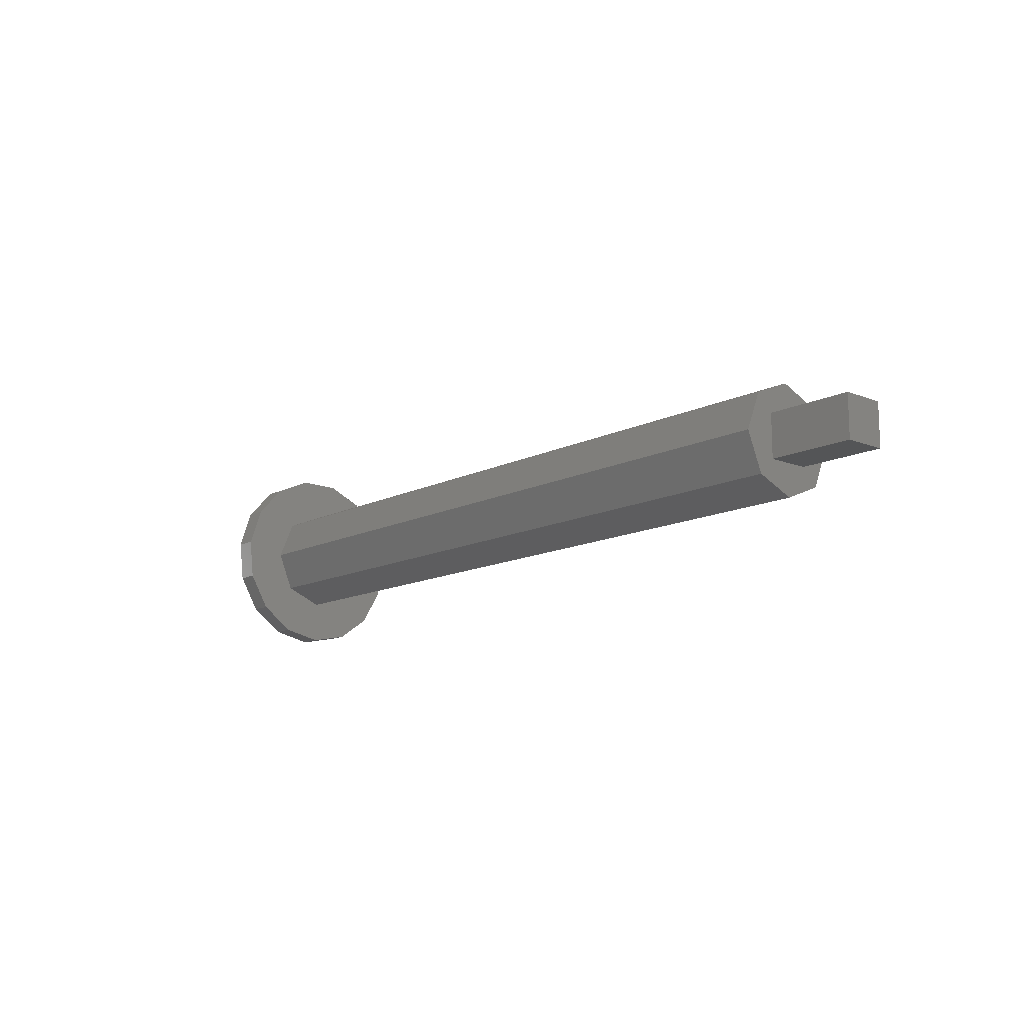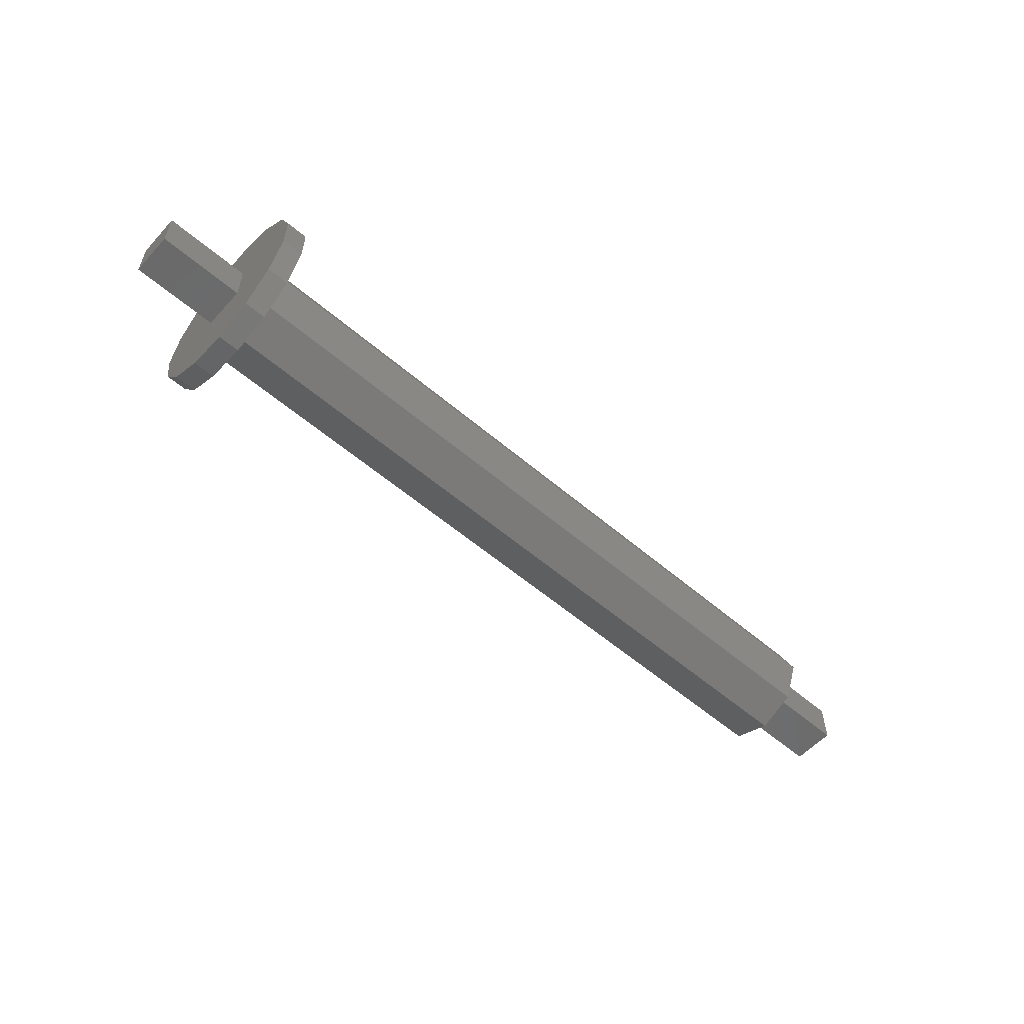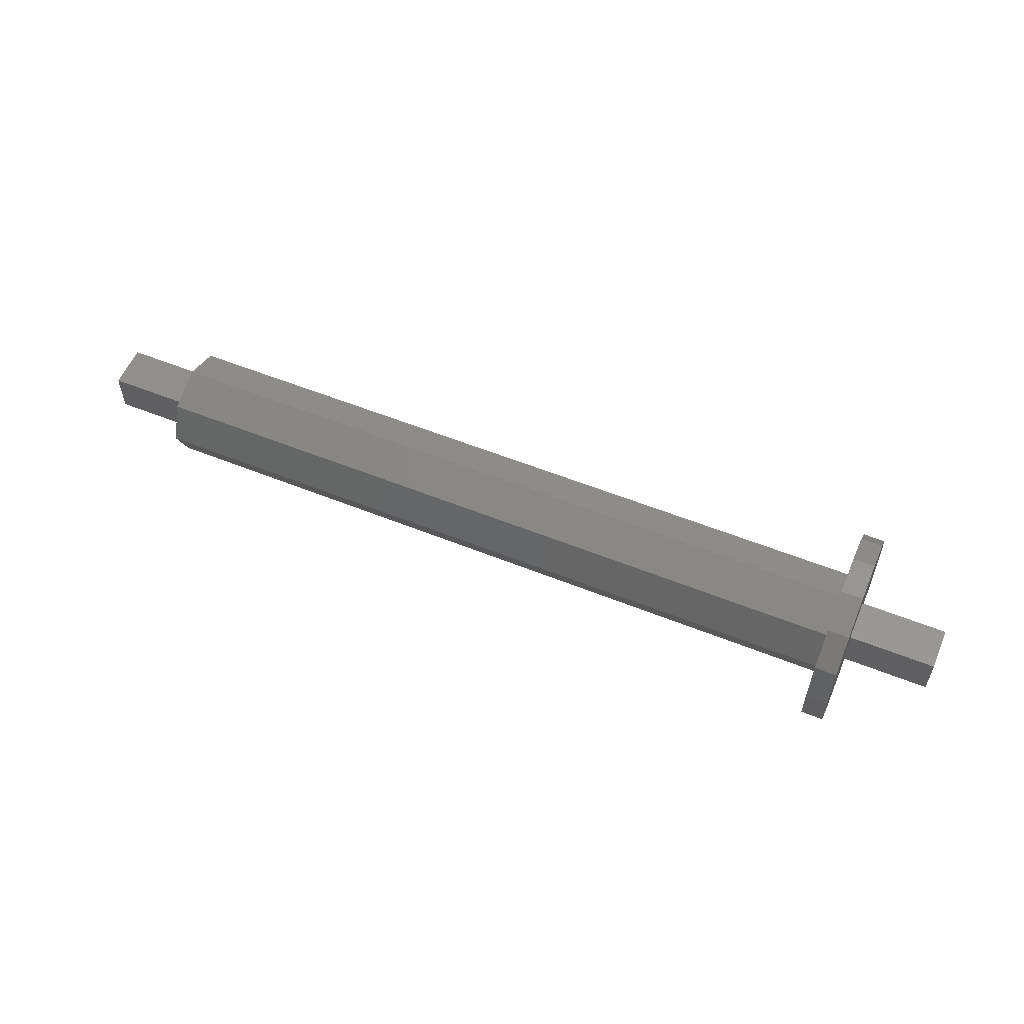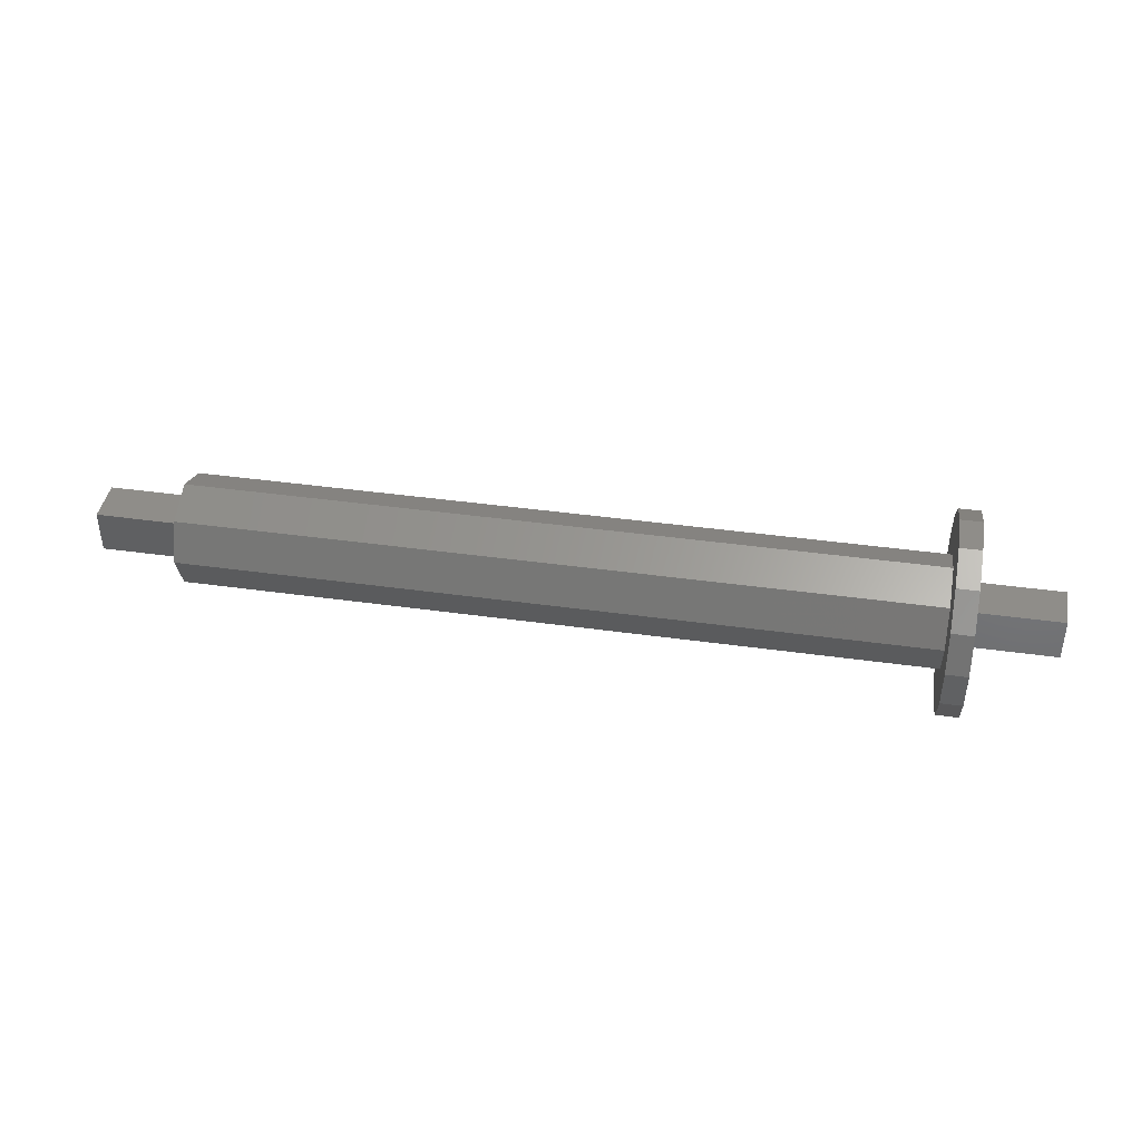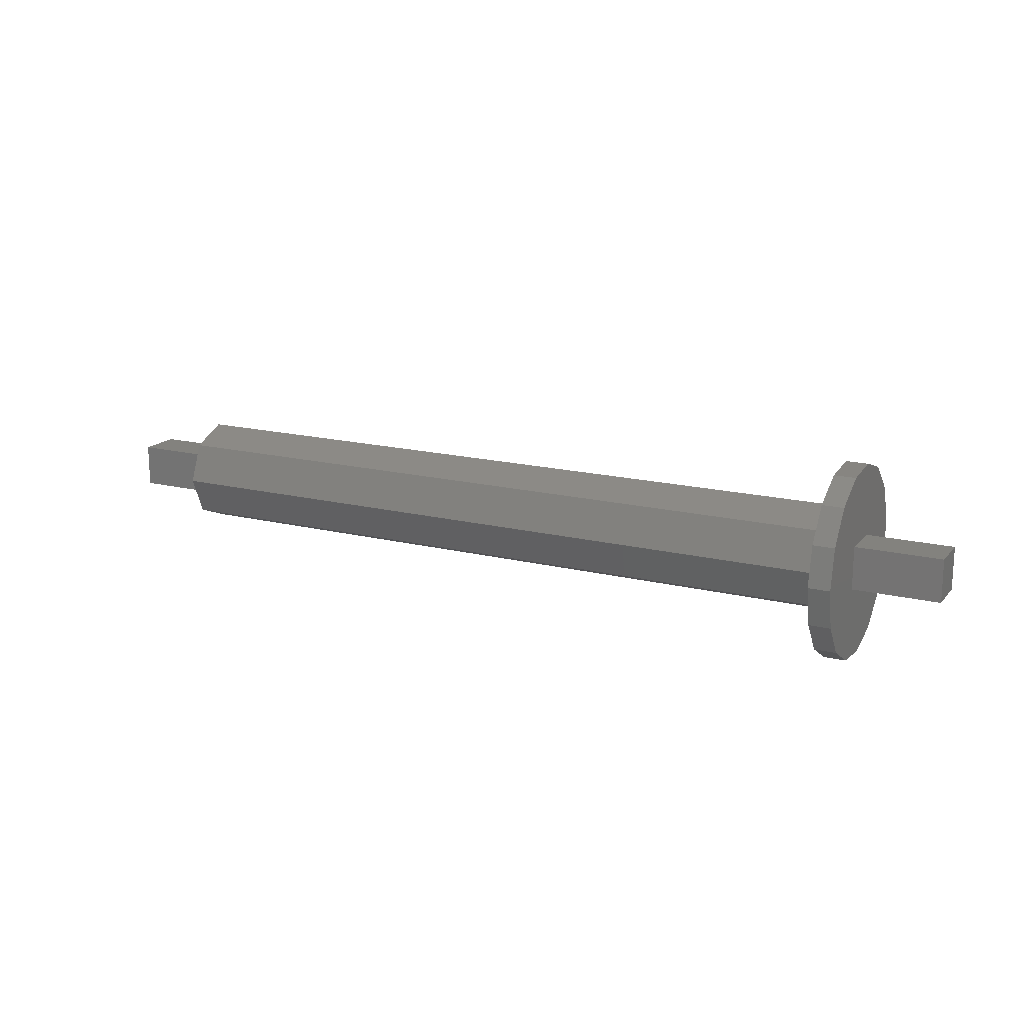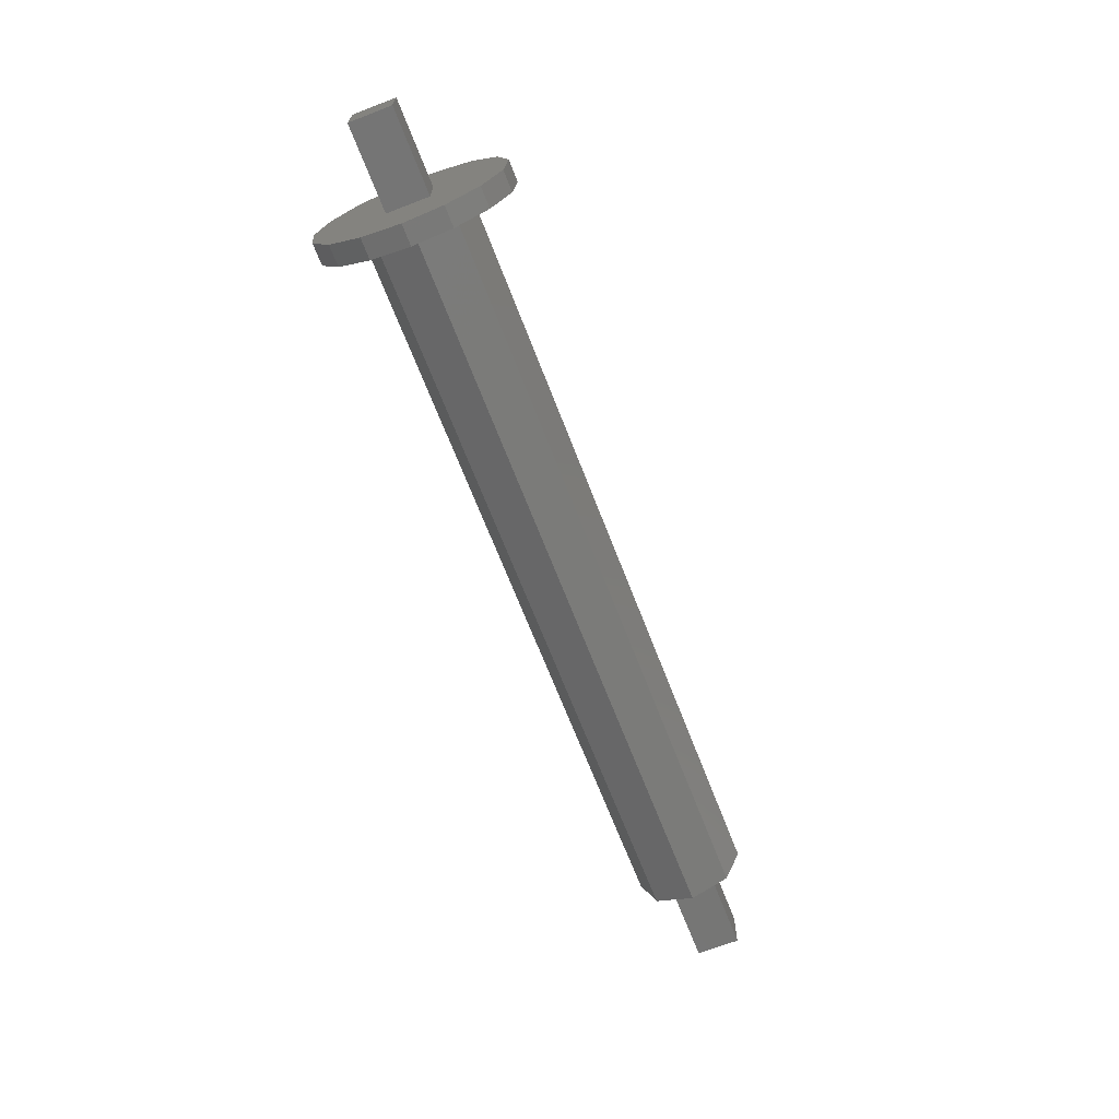
<metadata>
{"format":"stl","ext":"stl","renderer":"f3d","projection":"perspective","resolution":1024,"background":"white","views":[{"elev":-13.2,"azim":48.4,"up":"+Z"},{"elev":-56.8,"azim":-41.7,"up":"+Y"},{"elev":56.4,"azim":-157.2,"up":"+Z"},{"elev":40.9,"azim":-170.3,"up":"+Z"},{"elev":16.8,"azim":-153.4,"up":"+Y"},{"elev":-67.6,"azim":-68.9,"up":"+Z"}]}
</metadata>
<code>
# stl→obj: 66 verts, 128 faces
v -4 -1 -1
v -4 -1 1
v -4 1 -1
v -4 1 1
v 0 -1 -1
v -2.22e-16 -1 1
v 0 -1 0
v 0 1 -1
v -2.22e-16 1 1
v 0 1 0
v -9.774e-16 -0.9356 4.402
v -9.774e-16 0.9356 4.402
v -8.084e-16 -2.645 3.641
v -8.084e-16 2.645 3.641
v -4.996e-16 3.897 2.25
v -1.044e-16 4.475 0.4704
v 3.088e-16 4.28 -1.391
v 6.686e-16 3.344 -3.011
v 9.128e-16 1.83 -4.111
v 9.992e-16 0 -4.5
v 9.128e-16 -1.83 -4.111
v 6.686e-16 -3.344 -3.011
v 3.088e-16 -4.28 -1.391
v -1.044e-16 -4.475 0.4704
v -4.996e-16 -3.897 2.25
v 1 -0.9356 4.402
v 1 -2.645 3.641
v 1 -3.897 2.25
v 1 -4.475 0.4704
v 1 -4.28 -1.391
v 1 -3.344 -3.011
v 1 -1.83 -4.111
v 1 0 -4.5
v 1 1.83 -4.111
v 1 3.344 -3.011
v 1 4.28 -1.391
v 1 4.475 0.4704
v 1 3.897 2.25
v 1 2.645 3.641
v 1 0.9356 4.402
v 1 -1.768 1.768
v 1 1.768 -1.768
v 1 2.5 2.22e-16
v 1 1.768 1.768
v 1 0 -2.5
v 1 -1.768 -1.768
v 1 -2.5 2.22e-16
v 1 0 2.5
v 35 0 2.5
v 35 -1.768 1.768
v 35 -2.5 7.772e-15
v 35 -1.768 -1.768
v 35 0 -2.5
v 35 1.768 -1.768
v 35 2.5 7.772e-15
v 35 1.768 1.768
v 35 -1 7.772e-15
v 35 1 7.772e-15
v 35 1 -1
v 35 -1 -1
v 35 -1 1
v 35 1 1
v 39 -1 1
v 39 -1 -1
v 39 1 -1
v 39 1 1
f 1 2 3
f 3 2 4
f 2 1 5
f 6 2 7
f 7 2 5
f 1 3 5
f 5 3 8
f 3 4 8
f 8 4 9
f 8 9 10
f 4 2 6
f 9 4 6
f 11 12 13
f 13 12 14
f 13 14 15
f 13 15 16
f 9 16 17
f 10 17 18
f 7 19 20
f 13 20 21
f 13 21 22
f 13 22 23
f 13 23 24
f 13 24 25
f 13 16 9
f 6 13 9
f 7 13 6
f 10 19 7
f 10 18 19
f 13 7 20
f 9 17 10
f 7 5 8
f 10 7 8
f 26 11 13
f 27 26 13
f 27 13 25
f 28 27 25
f 28 25 24
f 29 28 24
f 29 24 23
f 30 29 23
f 30 23 22
f 31 30 22
f 22 21 31
f 31 21 32
f 21 20 32
f 32 20 33
f 19 34 20
f 20 34 33
f 18 35 19
f 19 35 34
f 17 36 18
f 18 36 35
f 16 37 17
f 17 37 36
f 15 38 16
f 16 38 37
f 14 39 15
f 15 39 38
f 14 12 40
f 39 14 40
f 12 11 26
f 40 12 26
f 40 26 27
f 29 40 28
f 28 40 27
f 41 40 29
f 42 33 34
f 43 42 34
f 44 43 40
f 37 40 36
f 38 40 37
f 39 40 38
f 30 41 29
f 42 45 33
f 43 34 35
f 36 43 35
f 36 40 43
f 45 46 32
f 33 45 32
f 32 46 31
f 31 47 30
f 47 41 30
f 41 48 40
f 46 47 31
f 48 44 40
f 49 48 41
f 50 49 41
f 50 41 47
f 51 50 47
f 51 47 46
f 52 51 46
f 46 45 52
f 52 45 53
f 42 54 45
f 45 54 53
f 43 55 42
f 42 55 54
f 44 56 43
f 43 56 55
f 44 48 49
f 56 44 49
f 56 49 50
f 57 56 51
f 51 56 50
f 57 58 56
f 55 56 54
f 52 57 51
f 59 52 53
f 54 59 53
f 54 56 59
f 58 59 56
f 60 57 52
f 59 60 52
f 57 61 58
f 58 61 62
f 61 57 60
f 63 61 64
f 64 61 60
f 60 59 64
f 64 59 65
f 58 62 59
f 59 62 66
f 59 66 65
f 62 61 63
f 66 62 63
f 63 64 65
f 66 63 65

</code>
